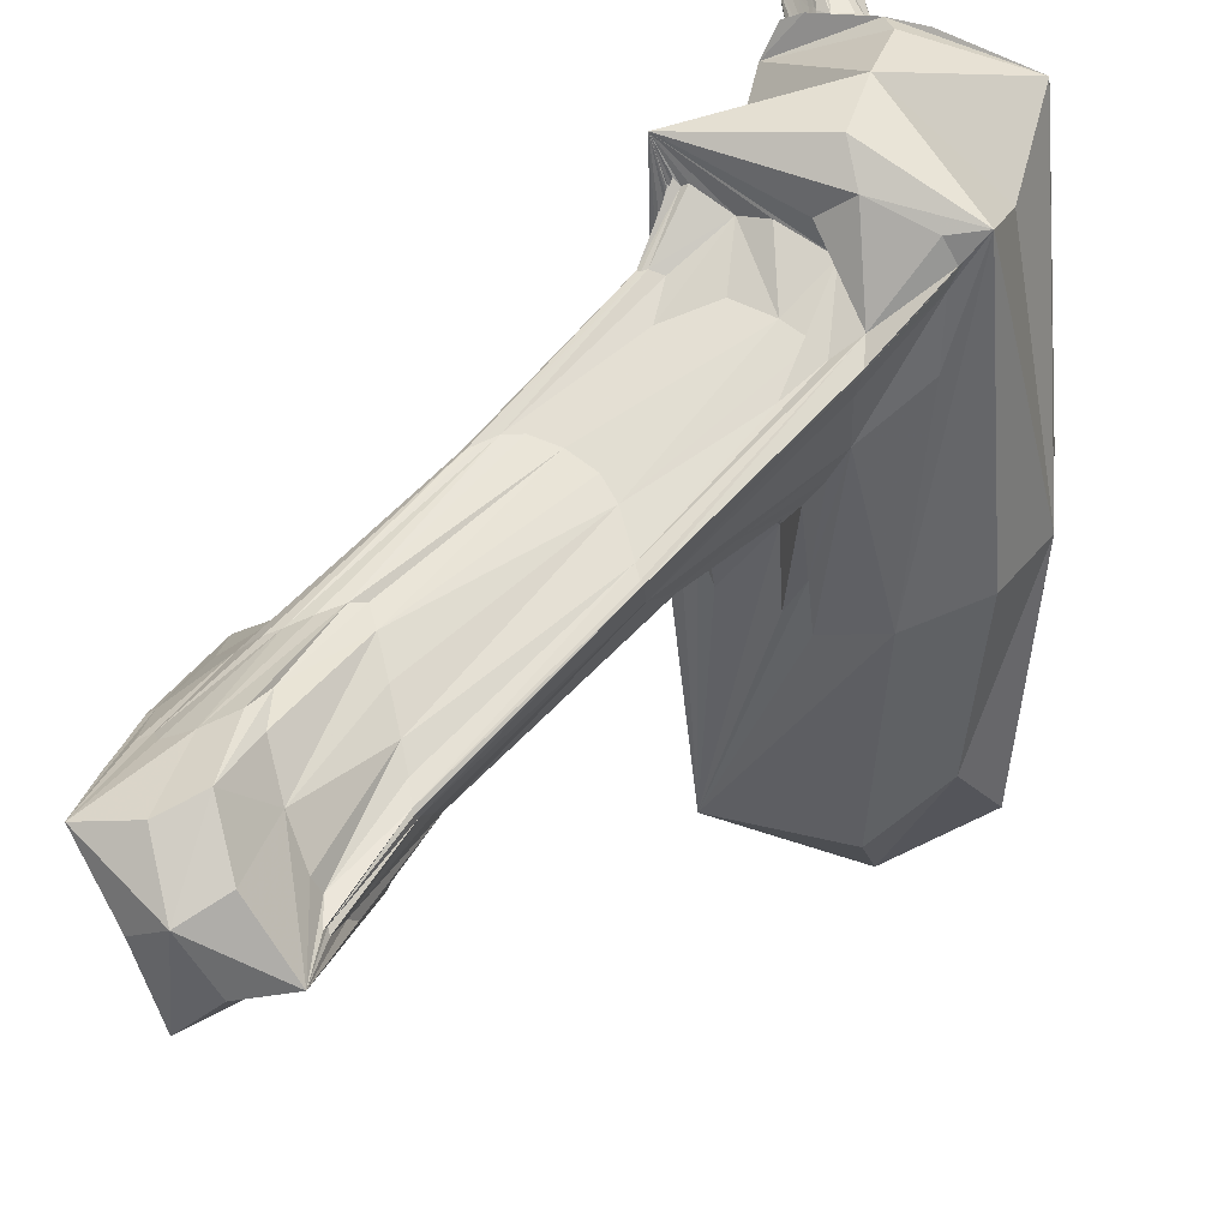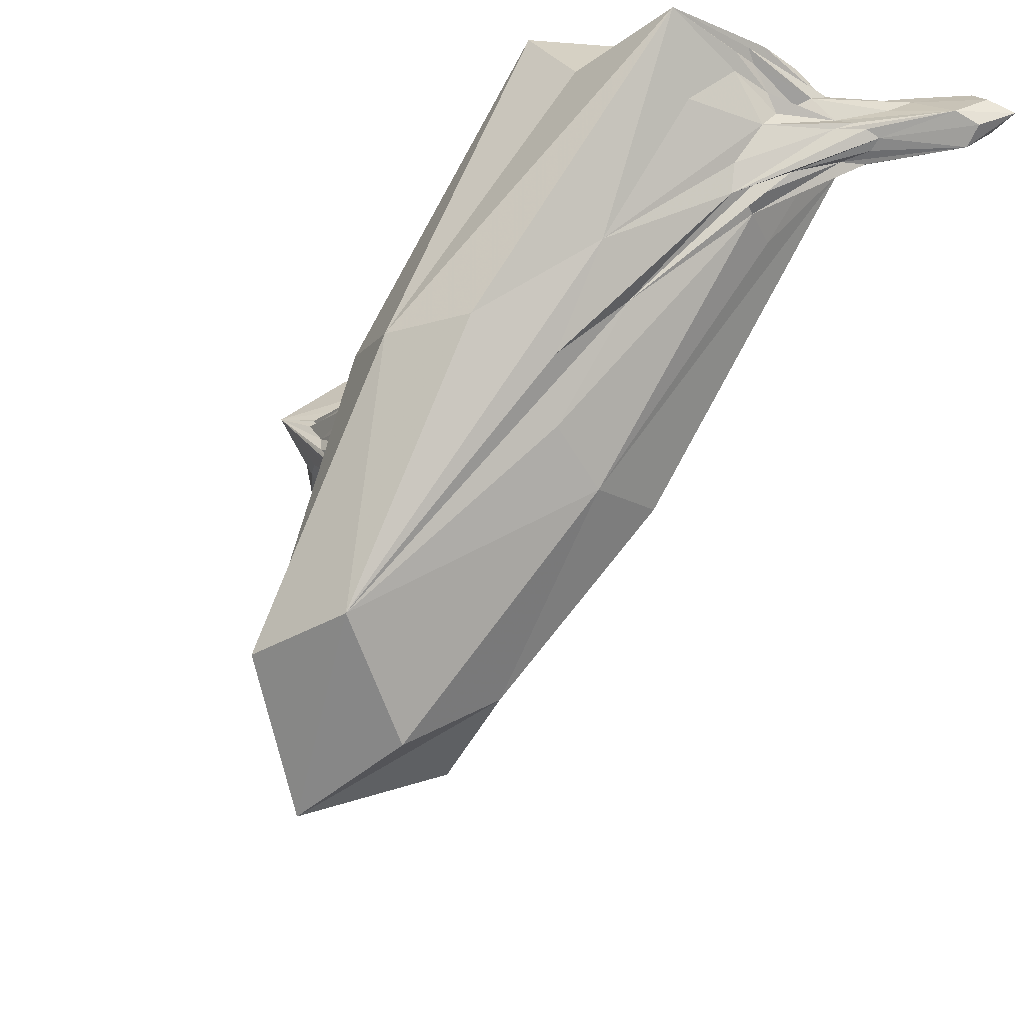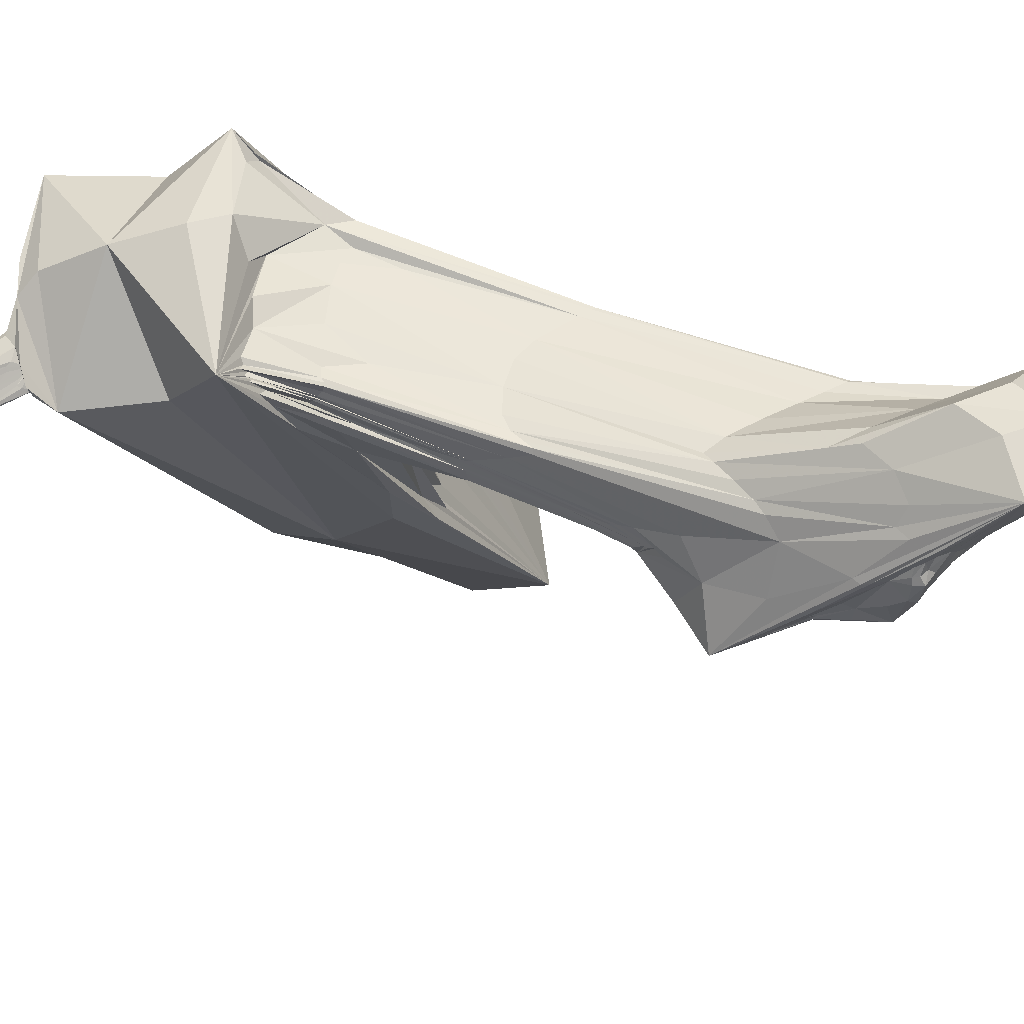
<metadata>
{"format":"obj","ext":"obj","renderer":"f3d","projection":"perspective","resolution":1024,"background":"white","views":[{"elev":65.9,"azim":-136.1,"up":"+Z"},{"elev":-24.8,"azim":-17.9,"up":"+Z"},{"elev":54.6,"azim":113.0,"up":"+Z"}]}
</metadata>
<code>
o 180_Cube.747
v -1.297 5.699 -0.5717
v -1.304 6.001 -0.4483
v -1.352 0.3798 0.0533
v -1.35 -0.9873 -0.5344
v -1.363 0.4594 0.6159
v 0.8903 5.448 -0.6406
v -1.16 5.928 -0.6197
v -1.268 5.676 -0.6191
v -0.4766 0.3158 -0.6311
v 0.2713 -0.6524 -0.6449
v -1.169 0.2951 -0.6201
v 0.6998 0.1145 -0.6473
v 1.374 5.289 -0.2708
v 1.338 5.933 0.2344
v 1.344 -0.3391 -0.002695
v 1.347 -0.2422 0.05381
v 1.333 -1.272 -0.04106
v 1.326 0.2891 0.3646
v 1.396 5.129 -0.622
v 1.345 -0.3278 -0.2276
v 1.34 -0.2883 -0.4447
v 1.271 5.913 0.6762
v 1.068 6.074 0.673
v 1.094 0.2264 0.6597
v 1.246 0.6302 0.6588
v 0.4524 -0.1526 0.6628
v -1.112 0.3171 0.6386
v -0.4802 -0.07212 0.6548
v 0.8656 6.148 0.1864
v 0.3035 6.14 -0.3304
v -1.158 6.253 -0.4989
v 2.236 -7.013 -0.6453
v 2.587 -7.502 -0.4979
v 2.036 -7.271 -0.3296
v 3.204 -7.141 -0.3511
v 2.595 -6.938 -0.5398
v 2.396 -6.952 -0.6622
v 3.095 -6.735 -0.07063
v 2.98 -7.071 0.4194
v 3.413 -7.218 0.2531
v 3.161 -6.835 0.1247
v 3.218 -6.758 0.04595
v 2.147 -7.103 -0.06853
v 3.109 -7.482 0.1756
v 4.235 -8.237 -0.2319
v 0.3681 4.351 1.538
v -0.7078 5.229 1.523
v -1.782 5.707 0.8944
v -1.497 4.609 -0.5044
v -0.9009 3.667 -1.217
v -0.1214 3.09 -1.088
v -1.752 5.439 0.4833
v 1.41 2.141 -0.591
v 0.7586 2.637 -0.6573
v -1.497 5.491 0.9208
v -1.181 6.852 -0.1366
v -0.6897 6.08 -1.038
v -0.5703 5.298 -1.484
v -1.295 6.813 -0.01218
v -0.6464 4.446 -1.713
v -1.671 6.386 0.2832
v -1.496 4.888 -0.5043
v -1.048 4.46 -1.215
v -1.38 6.563 -0.003161
v 0.8343 6.434 1.264
v 1.038 6.274 1.267
v 1.482 5.444 0.5476
v 1.746 4.608 -0.4477
v 1.774 4.308 -0.8625
v 1.773 4.281 -0.8993
v 1.337 4.275 -1.494
v -0.2152 6.987 0.7807
v 0.3942 5.057 -1.493
v -0.4431 6.037 -1.039
v -0.5865 6.804 -0.002256
v 0.4534 6.611 1.055
v 0.5259 5.299 1.766
v 1.012 5.54 1.264
v 1.485 5.201 0.5473
v 1.679 3.251 -0.4362
v 1.403 2.322 -0.4535
v 1.414 2.475 -0.4085
v 0.9562 2.983 -1.947
v -0.9801 7.06 1.988
v -0.3959 -4.636 -4.79
v 1.701 -6.92 0.7707
v 1.202 -7.084 0.7273
v 2.267 -6.195 -0.1771
v 2.412 -6.391 0.2728
v 2.401 -6.414 0.2831
v 2.088 -6.221 -0.2368
v -0.3816 -5.836 -2.592
v 2.758 -6.276 0.3101
v -0.9076 -6.346 -2.019
v 1.007 -7.09 0.6073
v 0.7241 -7.1 0.4334
v 0.7154 -2.804 -4.103
v -2.803 -2.6 -3.427
v 1.725 -3.41 1.014
v 1.746 -3.348 0.9256
v 1.754 -3.295 0.8313
v 1.752 -3.287 0.8092
v 1.643 -3.151 0.4961
v 0.623 -1.889 -2.504
v -0.01109 -1.673 -3.305
v -0.2201 -1.759 -3.303
v -0.9939 -2.398 -2.623
v -0.2042 -4.011 0.9274
v 1.033 -3.604 0.9252
v -1.603 -2.304 -3.195
v -0.09928 -4.406 1.73
v -1.417 -4.673 1.362
v 1.749 -3.022 0.349
v -1.433 -4.511 1.023
v -3.411 -4.834 -3.058
v 0.9663 -5.797 1.593
v -3.662 -1.841 -8.754
v -0.6966 -3.101 0.7234
v 1.212 6.01 0.6763
v 1.14 -2.548 0.7202
v 0.6476 6.641 1.358
v -1.046 5.378 -0.8929
v 1.355 5.687 -0.002988
v -0.07384 6.459 2.369
v 0.9198 6.46 1.414
v 1.141 -6.58 -0.9622
v 1.306 5.951 0.5654
v 0.4269 2.684 -1.534
v 0.6568 6.11 -0.1849
v 1.345 -0.3243 -0.2858
v -0.2517 3.298 0.8713
v 3.368 -6.917 0.06361
v 2.63 -6.646 0.311
v 2.348 -6.447 -0.277
v -0.4884 4.846 -1.756
v -1.134 3.881 0.7023
v 0.8912 3.312 0.9423
v -1.175 6.293 2.074
v 1.407 -2.354 0.04738
v 0.07461 -7.044 -0.101
v 1.489 4.739 -0.6849
v 1.372 1.751 -0.2869
v -1.346 0.008269 -0.3669
v 0.787 4.594 -1.709
v 1.108 6.189 1.234
v 1.297 0.6305 0.5855
v -0.6477 -1.65 -3.796
v 1.833 -3.153 0.6375
v 2.672 -6.409 0.1286
v -1.327 6.062 -0.295
v -0.5817 7.019 0.3498
v -0.5259 7.351 1.485
v 2.495 -6.635 0.397
v -1.481 4.132 0.6702
v -2.547 -5.857 -3.143
v 0.6549 -3.905 -4.612
v -1.393 5.715 -0.3467
v 2.086 -6.406 -0.3924
v -1.426 -2.662 -1.178
v 2.152 -6.218 -0.2102
v 2.767 -7.457 -0.007803
v 0.2762 0.09801 -0.6433
v 1.413 -6.843 0.05726
v -1.159 -6.065 0.6906
v -0.9123 0.2497 -0.6236
v -1.299 0.4338 0.6296
v 1.105 5.762 1.233
v -1.327 5.499 1.148
v -1.287 5.732 -0.6069
v 1.422 2.182 -0.5417
v 2.756 -6.186 0.1462
v 0.9845 6.165 0.5502
v -1.036 3.073 -0.7708
v 1.171 3.86 0.8158
v -0.03444 -1.437 -3.767
v 1.526 5.323 0.5164
v 2.131 -6.922 0.4122
v 3.891 -8.132 -0.02492
v 1.423 -2.405 0.58
v 2.543 -6.457 0.4892
v 1.374 -6.732 1.049
v 0.3887 2.87 -0.7667
v 1.76 4.152 -1.13
v -1.092 6.414 -0.4411
v 1.39 5.262 -0.5282
v 0.475 -1.933 -3.366
v 1.671 -5.789 -1.312
v -1.081 3.835 -1.187
v 3.256 -6.972 -0.1719
v -1.35 -5.71 -3.467
v -1.206 6.375 -0.3167
v 1.376 1.916 -0.2216
v 2.973 -7.158 -0.5073
v 1.311 3.633 -2.033
v -0.01709 4.806 1.751
v 0.7035 -7.223 0.6488
v 3.179 -7.31 0.3589
v -1.506 -1.965 -3.759
v 0.8885 0.01538 0.6613
v -1.145 6.189 -0.5897
v 1.381 -2.382 0.7417
v 2.406 -6.405 0.2786
v 0.362 -2.033 -1.314
v -1.262 6.991 0.01626
v 1.934 -4.54 -0.09119
v -0.557 6.025 -1.142
v 1.372 1.655 -0.3781
v -0.6948 6.743 -0.2375
v 2.538 -7.328 -0.6001
v 1.37 1.571 -0.5287
v 0.2454 -4.035 1.264
v 1.491 2.62 -0.4454
v -1.757 5.817 0.1678
v -1.546 4.732 -0.4753
v 3.264 -7.237 0.363
v 0.5117 5.425 -0.8504
v -2.614 -3.174 -8.106
v -1.8 -4.091 0.00536
v -0.9585 -3.035 0.7176
v 1.456 5.106 -0.1455
v -1.299 5.891 -0.5286
v 0.4356 -2.824 0.7238
v 2.533 -7.14 -0.7033
v -1.449 3.844 0.1185
v -1.362 -3.184 0.8176
v -0.8287 0.1386 0.646
v -0.02692 0.1348 -0.6393
v 1.847 -3.398 1.083
v 1.575 -2.755 -0.2665
v 1.423 2.364 -0.4612
v 0.2256 6.816 1.084
v 0.4758 -4.796 1.966
v 2.613 -6.491 0.2099
v 1.766 4.758 -0.1769
v 4.148 -7.844 0.08148
v 0.518 6.31 0.489
v 1.176 -0.1614 -0.6
v -1.778 5.301 0.2177
v 1.341 -0.09986 0.1395
v -1.377 6.88 0.1133
v 1.228 6.048 0.1129
v -1.376 -3.042 0.338
v 1.667 2.88 -1.139
v 1.11 -6.385 -1.087
v -1.808 5.789 0.9851
v -0.4534 5.403 -1.589
v -0.1318 6.338 -0.2646
v 1.933 -6.413 -0.4998
v -0.05639 -0.2056 0.6616
v 0.6781 -1.755 -1.316
v -1.09 6.798 -0.2698
v 1.339 -0.6112 -0.03254
v 1.658 -3.472 1.083
v 1.204 5.914 0.8232
v 1.143 -7.172 0.8531
v -1.165 -5.209 -4.247
v 2.469 -6.344 -0.1154
v 1.86 -3.333 0.9715
v -1.208 5.211 -0.7689
v -1.117 4.313 -1.186
v -1.961 -2.054 -3.898
v -1.266 6.178 -0.4535
v -1.872 5.767 0.862
v 1.402 -2.647 0.1836
v 1.862 -3.314 0.938
v 1.832 -3.276 0.8421
v 4.039 -7.879 -0.3668
v -3.497 -3.631 -2.807
v -0.6064 3.34 -1.334
v -0.8858 4.263 -1.489
v -0.5047 -2.129 -1.131
v 1.484 4.807 -0.5603
v 0.5901 5.889 -0.5616
v 0.9495 6.114 0.8192
v 0.5585 2.168 -0.6457
v -1.442 -4.741 1.454
v 1.867 4.168 -0.9533
v -0.393 -1.455 -3.966
v 3.39 -7.066 0.1527
v 2.286 -7.412 -0.2646
v -0.9653 5.786 -0.8363
v 3.368 -6.869 -0.007053
v 0.8141 5.626 1.537
v -1.297 0.02509 -0.598
v 0.02562 3.52 -2.319
v 1.433 -2.501 0.3718
v 1.155 4.887 -0.8555
v -0.4891 2.776 -0.7431
v 1.753 4.176 -0.1743
v 1.347 -0.276 0.03169
v 1.271 5.294 -0.6392
v -1.469 6.624 0.1302
v 2.701 -7.126 -0.6274
v 1.341 -0.5573 -0.177
v -1.535 -1.576 -7.853
v 1.43 -2.224 -0.1989
v 0.5933 2.782 0.8864
v 1.863 4.263 -0.8314
v 3.703 -8.191 -0.4905
v 2.502 -6.354 0.2788
v 1.423 2.815 0.08922
v -1.683 7.053 1.126
v 0.6326 -3.803 1.064
v 1.177 0.4437 0.6587
v 1.436 -2.485 0.408
v -4.631 -3.096 -7.069
v -1.234 5.85 -0.619
v 1.696 -6.833 0.2312
v -1.108 -4.705 1.634
v 1.257 2.231 -0.6481
v 0.8416 -6.689 -0.7329
v -1.36 0.4295 0.4672
v 0.03425 5.3 -1.592
v 2.411 -7.497 -0.3905
v 0.03395 6.43 0.101
v 0.3197 4.796 1.812
v -1.19 -2.313 -1.119
v -3.679 -1.397 -7.079
v 0.8854 -7.218 0.7595
v -1.264 6.119 -0.5839
v -1.329 5.295 -0.5817
v -1.346 5.919 -0.3333
v -1.302 6.307 -0.2404
v -1.141 5.263 -0.837
v -2.234 6.416 1.247
v -1.362 7.637 0.5467
v -1.178 6.578 -0.2576
v -0.6522 3.13 -1.985
v -0.847 5.374 -1.125
v -0.9584 6.181 -0.6945
v 0.2871 4.296 -2.617
v 0.6191 7.02 2.108
v -1.314 3.612 -0.5327
v 1.363 2.207 -0.7345
v -0.299 5.748 2.393
v -0.2467 6.58 0.03299
v 0.2849 6.377 0.2797
v -1.498 4.084 0.541
v -0.7882 2.883 -0.8019
v 2.236 3.607 -1.217
v -0.1652 2.572 -0.6544
v 1.049 3.657 0.8841
v 0.7289 2.971 0.9549
v -0.7827 3.647 0.7677
v 1.25 5.783 -0.4843
v -0.06657 6.022 -0.6718
v 0.7475 6.271 0.7711
v -1.476 -2.995 -0.7189
v -1.378 -2.292 -1.382
v -1.419 4.11 0.7081
v -0.8656 -1.665 -0.847
v 1.39 2.143 -0.1436
v 1.337 4.145 0.5805
v 0.7995 4.983 -1.115
v 1.167 1.704 -0.6219
v 0.8084 -1.989 0.6859
v 1.335 -2.453 0.7591
v 0.2699 2.965 0.9364
v 1.226 6.107 0.5352
v 1.431 4.762 -0.7604
v 1.108 6.027 0.8603
v -1.371 -3.183 0.7389
v -1.083 -3.528 0.8596
v 0.05447 -1.86 -1.433
v 0.3637 -1.746 -1.479
v 1.434 -2.362 0.7243
v 1.46 -2.471 0.4844
v 1.378 1.843 -0.256
v 1.377 1.599 -0.4334
v 1.119 -2.115 -0.9847
v -0.2006 -3.023 0.7598
v -0.9044 -2.247 0.6808
v 1.334 5.648 0.5357
v 1.51 4.753 -0.6587
v 1.463 -2.495 0.4227
v 1.358 1.123 -0.274
v 1.454 -2.329 0.02868
v 1.591 4.722 -0.5075
v 1.45 -2.552 0.3415
v 1.364 -1.943 -0.001274
v 3.635 -7.939 -0.6981
v 3.393 -8.156 -0.3127
v 0.8393 -6.569 -1.13
v 1.635 -6.758 -0.7623
v 1.279 -6.222 -1.173
v 4.129 -7.54 -0.05001
v 1.176 -6.908 -0.1999
v 2.057 -6.462 -0.4517
v 3.85 -7.789 0.2467
v 2.416 -6.638 -0.3977
v 1.263 -6.922 0.3085
v 2.299 -6.67 0.4748
v 1.888 -6.952 0.3255
v 2.84 -6.705 0.226
v 2.689 -6.479 0.1601
v 2.656 -6.55 -0.1777
v 2.576 -6.669 0.365
v 2.61 -6.291 0.04761
v -0.3346 -7.586 0.9017
v -3.723 -4.395 -6.888
v 2.711 -5.867 -0.1047
v -1.181 -2.815 -7.182
v 2.322 -3.48 1.46
v -4.15 -2.58 -5.842
v -1.512 -5.118 1.745
v -1.741 -0.2942 -7.232
f 1 221 320 169
f 1 169 321 157
f 1 157 322 221
f 2 150 323 262
f 2 262 320 221
f 2 221 322 150
f 3 312 338 224
f 3 224 333 143
f 3 143 348 242
f 3 242 362 312
f 4 159 348 143
f 4 143 333 284
f 4 284 349 159
f 5 225 363 166
f 5 166 350 154
f 5 154 338 312
f 5 312 362 225
f 6 273 345 291
f 6 291 360 287
f 6 287 354 216
f 6 216 346 273
f 7 307 320 200
f 7 200 330 281
f 7 281 329 122
f 7 122 324 307
f 8 259 321 169
f 8 169 320 307
f 8 307 324 259
f 9 165 339 288
f 9 288 341 227
f 9 227 364 271
f 9 271 351 165
f 10 203 364 227
f 10 227 341 162
f 10 162 365 203
f 11 317 349 284
f 11 284 333 173
f 11 173 339 165
f 11 165 351 317
f 12 250 365 162
f 12 162 341 275
f 12 275 355 237
f 12 237 370 250
f 13 185 345 123
f 13 123 373 220
f 13 220 378 272
f 13 272 374 185
f 14 123 345 241
f 14 241 359 127
f 14 127 373 123
f 15 252 376 142
f 15 142 368 290
f 15 290 375 286
f 15 286 379 252
f 16 290 368 192
f 16 192 352 239
f 16 239 367 305
f 16 305 375 290
f 17 264 380 294
f 17 294 376 252
f 17 252 379 264
f 18 239 352 301
f 18 301 353 146
f 18 146 366 179
f 18 179 367 239
f 19 141 360 291
f 19 291 345 185
f 19 185 374 141
f 20 130 369 207
f 20 207 376 294
f 20 294 380 139
f 20 139 377 130
f 21 296 370 237
f 21 237 355 210
f 21 210 369 130
f 21 130 377 296
f 22 254 373 127
f 22 127 359 119
f 22 119 361 254
f 23 274 361 119
f 23 119 359 172
f 23 172 347 274
f 24 120 357 304
f 24 304 342 137
f 24 137 343 199
f 24 199 356 120
f 25 201 366 146
f 25 146 353 174
f 25 174 342 304
f 25 304 357 201
f 26 222 356 199
f 26 199 343 297
f 26 297 358 249
f 26 249 371 222
f 27 226 344 136
f 27 136 350 166
f 27 166 363 219
f 27 219 372 226
f 28 249 358 131
f 28 131 344 226
f 28 226 372 118
f 28 118 371 249
f 29 172 359 241
f 29 241 345 129
f 29 129 337 236
f 29 236 347 172
f 30 315 337 129
f 30 129 345 273
f 30 273 346 247
f 30 247 336 315
f 31 200 320 262
f 31 262 323 191
f 31 191 327 184
f 31 184 330 200
f 32 244 385 223
f 32 223 381 209
f 32 209 384 244
f 33 209 381 299
f 33 299 382 314
f 33 314 383 126
f 33 126 384 209
f 34 311 383 314
f 34 314 382 280
f 34 280 387 311
f 35 189 386 267
f 35 267 381 193
f 35 193 390 134
f 35 134 396 189
f 36 158 390 193
f 36 193 381 293
f 36 293 388 158
f 37 248 388 293
f 37 293 381 223
f 37 223 385 248
f 38 257 398 282
f 38 282 386 189
f 38 189 396 257
f 39 153 392 197
f 39 197 389 215
f 39 215 397 153
f 40 215 389 235
f 40 235 386 279
f 40 279 394 133
f 40 133 397 215
f 41 233 394 279
f 41 279 386 132
f 41 132 395 233
f 42 149 395 132
f 42 132 386 282
f 42 282 398 149
f 43 308 391 163
f 43 163 387 280
f 43 280 382 161
f 43 161 393 308
f 44 161 382 178
f 44 178 389 197
f 44 197 392 177
f 44 177 393 161
f 45 178 382 299
f 45 299 381 267
f 45 267 386 235
f 45 235 389 178
f 46 297 343 316
f 46 316 335 195
f 46 195 358 297
f 47 195 335 138
f 47 138 325 168
f 47 168 344 131
f 47 131 358 195
f 48 263 338 154
f 48 154 350 245
f 48 245 325 263
f 49 238 325 214
f 49 214 328 188
f 49 188 333 238
f 50 188 328 269
f 50 269 339 173
f 50 173 333 188
f 51 269 328 128
f 51 128 334 182
f 51 182 341 288
f 51 288 339 269
f 52 238 333 224
f 52 224 338 263
f 52 263 325 238
f 53 310 334 170
f 53 170 369 210
f 53 210 355 310
f 54 310 355 275
f 54 275 341 182
f 54 182 334 310
f 55 245 350 136
f 55 136 344 168
f 55 168 325 245
f 56 204 326 251
f 56 251 330 184
f 56 184 327 204
f 57 251 326 206
f 57 206 331 246
f 57 246 330 251
f 58 246 331 135
f 58 135 329 281
f 58 281 330 246
f 59 204 327 191
f 59 191 323 240
f 59 240 326 204
f 60 135 331 285
f 60 285 328 270
f 60 270 324 122
f 60 122 329 135
f 61 292 322 157
f 61 157 321 213
f 61 213 325 302
f 61 302 326 292
f 62 213 321 260
f 62 260 328 214
f 62 214 325 213
f 63 260 321 259
f 63 259 324 270
f 63 270 328 260
f 64 240 323 150
f 64 150 322 292
f 64 292 326 240
f 65 121 332 125
f 65 125 361 274
f 65 274 347 121
f 66 125 332 145
f 66 145 373 254
f 66 254 361 125
f 67 145 332 176
f 67 176 340 234
f 67 234 373 145
f 68 234 340 298
f 68 298 378 220
f 68 220 373 234
f 69 298 340 277
f 69 277 374 272
f 69 272 378 298
f 70 277 340 183
f 70 183 360 141
f 70 141 374 277
f 71 183 340 194
f 71 194 331 144
f 71 144 354 287
f 71 287 360 183
f 72 315 336 151
f 72 151 326 152
f 72 152 332 231
f 72 231 337 315
f 73 313 346 216
f 73 216 354 144
f 73 144 331 313
f 74 313 331 206
f 74 206 326 208
f 74 208 346 313
f 75 208 326 151
f 75 151 336 247
f 75 247 346 208
f 76 121 347 236
f 76 236 337 231
f 76 231 332 121
f 77 137 342 283
f 77 283 332 124
f 77 124 335 316
f 77 316 343 137
f 78 167 332 283
f 78 283 342 174
f 78 174 353 167
f 79 167 353 289
f 79 289 340 176
f 79 176 332 167
f 80 301 352 212
f 80 212 334 243
f 80 243 340 289
f 80 289 353 301
f 81 230 368 142
f 81 142 376 207
f 81 207 369 170
f 81 170 334 230
f 82 230 334 212
f 82 212 352 192
f 82 192 368 230
f 83 243 334 128
f 83 128 328 285
f 83 285 331 194
f 83 194 340 243
f 84 124 332 152
f 84 152 326 302
f 84 302 325 138
f 84 138 335 124
f 85 156 401 187
f 85 187 385 256
f 85 256 400 217
f 85 217 402 156
f 86 180 401 181
f 86 181 399 255
f 86 255 392 180
f 87 255 399 319
f 87 319 393 177
f 87 177 392 255
f 88 171 398 160
f 88 160 388 248
f 88 248 385 187
f 88 187 401 171
f 89 300 392 153
f 89 153 397 202
f 89 202 395 149
f 89 149 398 300
f 90 202 397 133
f 90 133 394 233
f 90 233 395 202
f 91 257 396 134
f 91 134 390 158
f 91 158 388 160
f 91 160 398 257
f 92 244 384 126
f 92 126 383 190
f 92 190 400 256
f 92 256 385 244
f 93 171 401 180
f 93 180 392 300
f 93 300 398 171
f 94 311 387 140
f 94 140 399 155
f 94 155 400 190
f 94 190 383 311
f 95 319 399 196
f 95 196 391 308
f 95 308 393 319
f 96 196 399 140
f 96 140 387 163
f 96 163 391 196
f 97 156 402 295
f 97 295 406 186
f 97 186 403 205
f 97 205 401 156
f 98 261 406 318
f 98 318 404 268
f 98 268 405 218
f 98 218 348 261
f 99 253 403 228
f 99 228 366 201
f 99 201 357 253
f 100 228 403 258
f 100 258 367 179
f 100 179 366 228
f 101 258 403 265
f 101 265 375 305
f 101 305 367 258
f 102 265 403 266
f 102 266 379 286
f 102 286 375 265
f 103 148 377 139
f 103 139 380 264
f 103 264 379 266
f 103 266 403 148
f 104 229 403 186
f 104 186 406 175
f 104 175 370 229
f 105 175 406 278
f 105 278 365 250
f 105 250 370 175
f 106 278 406 147
f 106 147 364 203
f 106 203 365 278
f 107 198 349 317
f 107 317 351 271
f 107 271 364 147
f 107 147 406 198
f 108 303 371 118
f 108 118 372 219
f 108 219 363 211
f 108 211 403 303
f 109 253 357 120
f 109 120 356 222
f 109 222 371 303
f 109 303 403 253
f 110 198 406 261
f 110 261 348 159
f 110 159 349 198
f 111 211 363 309
f 111 309 405 232
f 111 232 403 211
f 112 309 363 225
f 112 225 362 276
f 112 276 405 309
f 113 148 403 229
f 113 229 370 296
f 113 296 377 148
f 114 276 362 242
f 114 242 348 218
f 114 218 405 276
f 115 155 399 164
f 115 164 405 268
f 115 268 404 306
f 115 306 400 155
f 116 164 399 181
f 116 181 401 205
f 116 205 403 232
f 116 232 405 164
f 117 306 404 318
f 117 318 406 295
f 117 295 402 217
f 117 217 400 306

</code>
